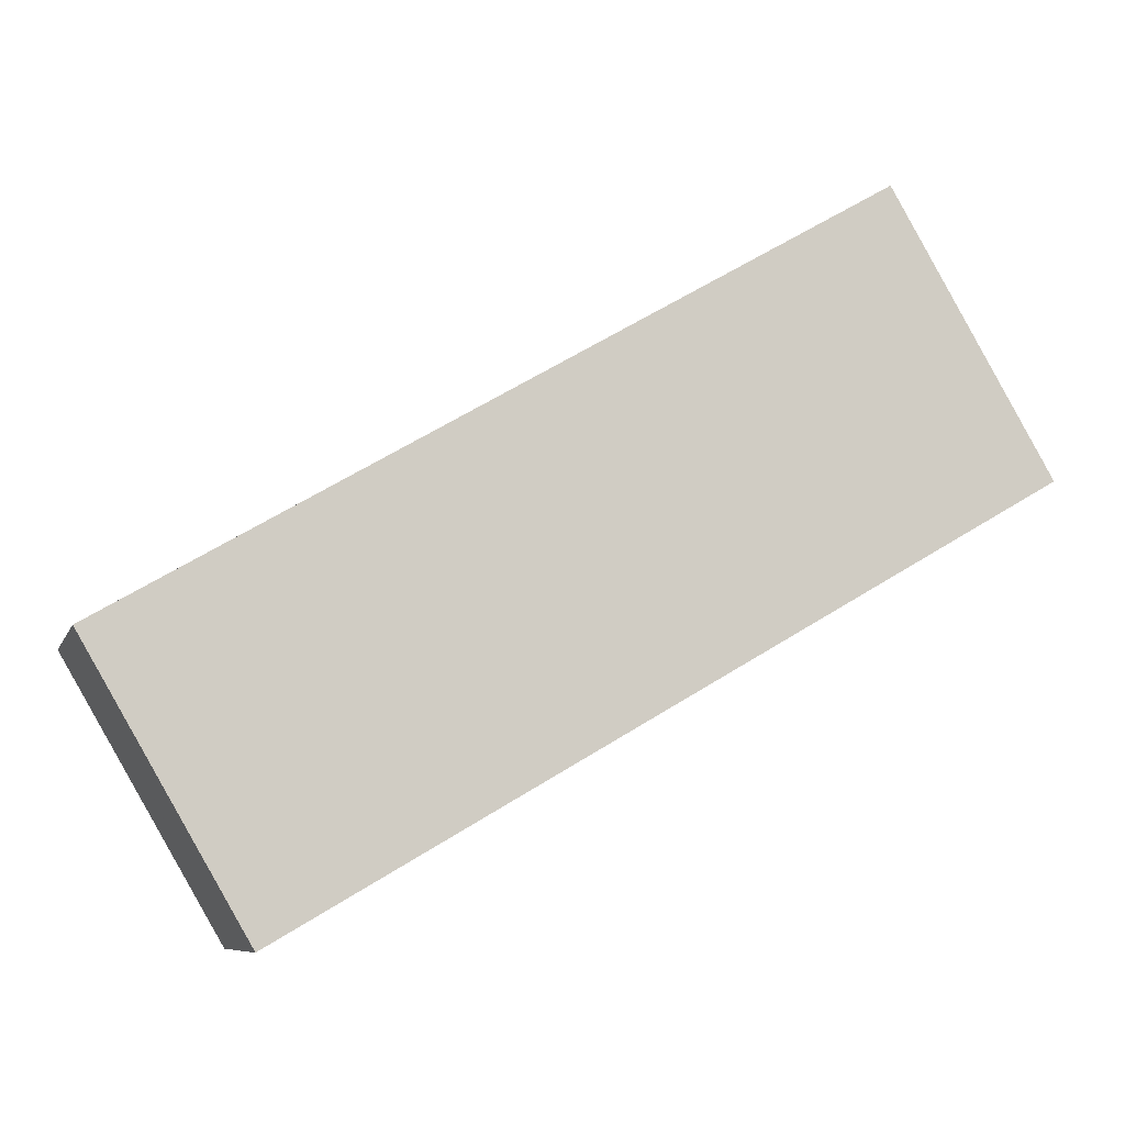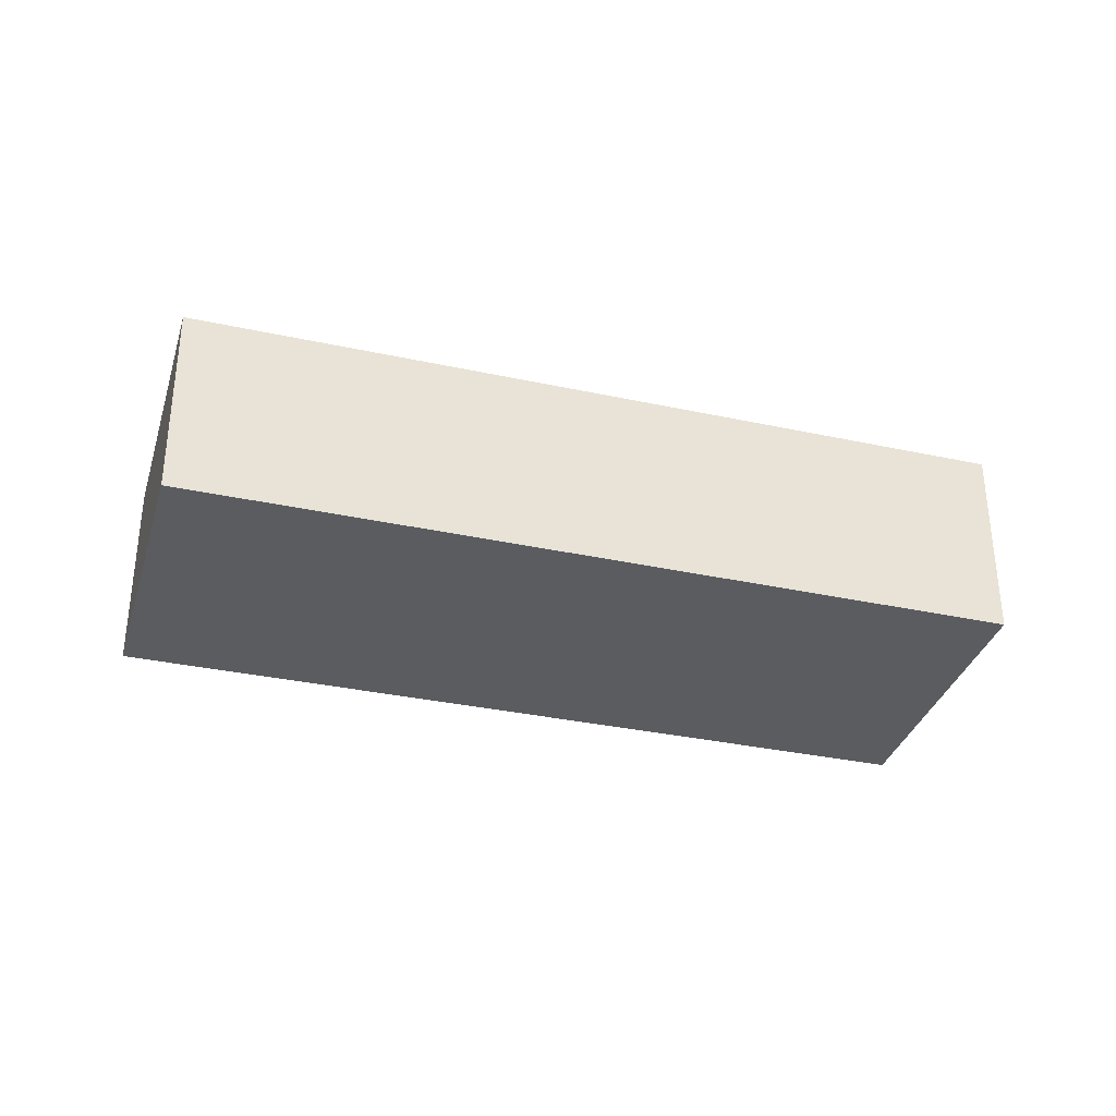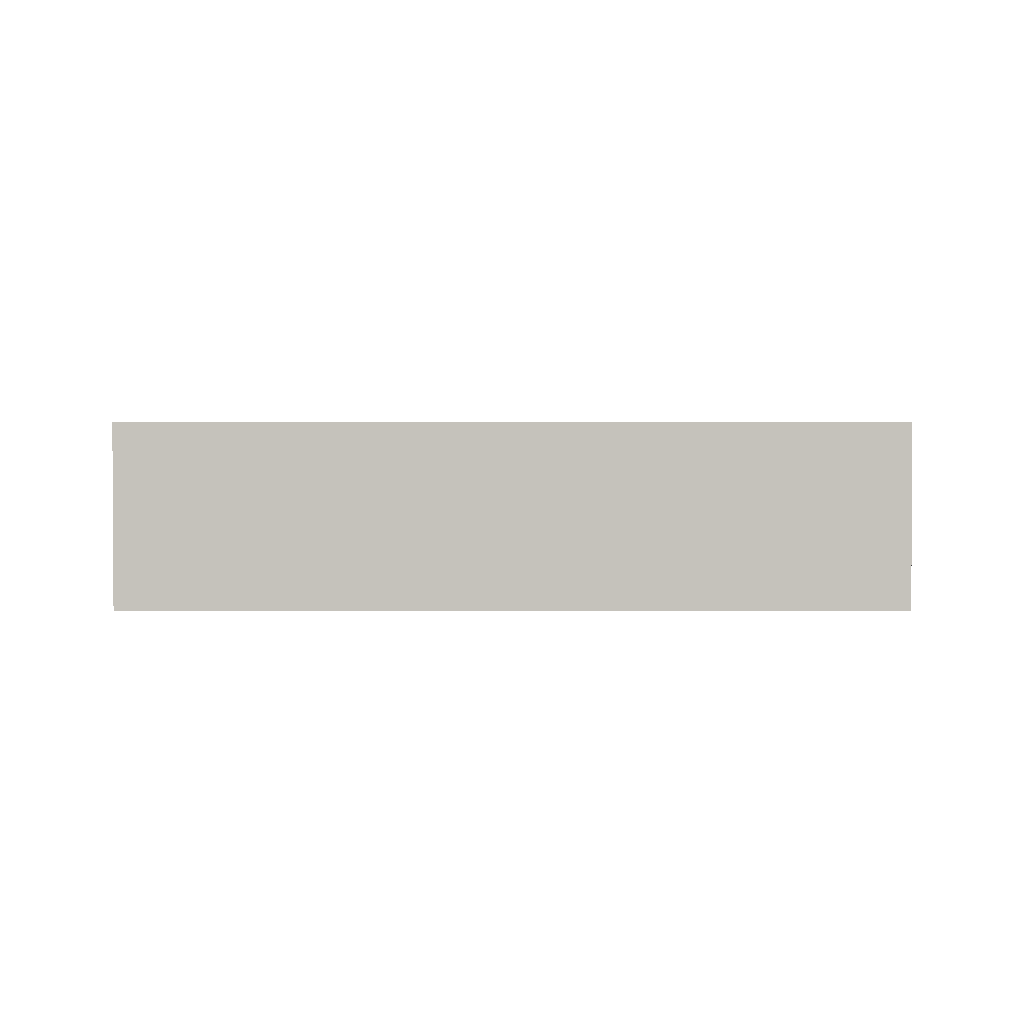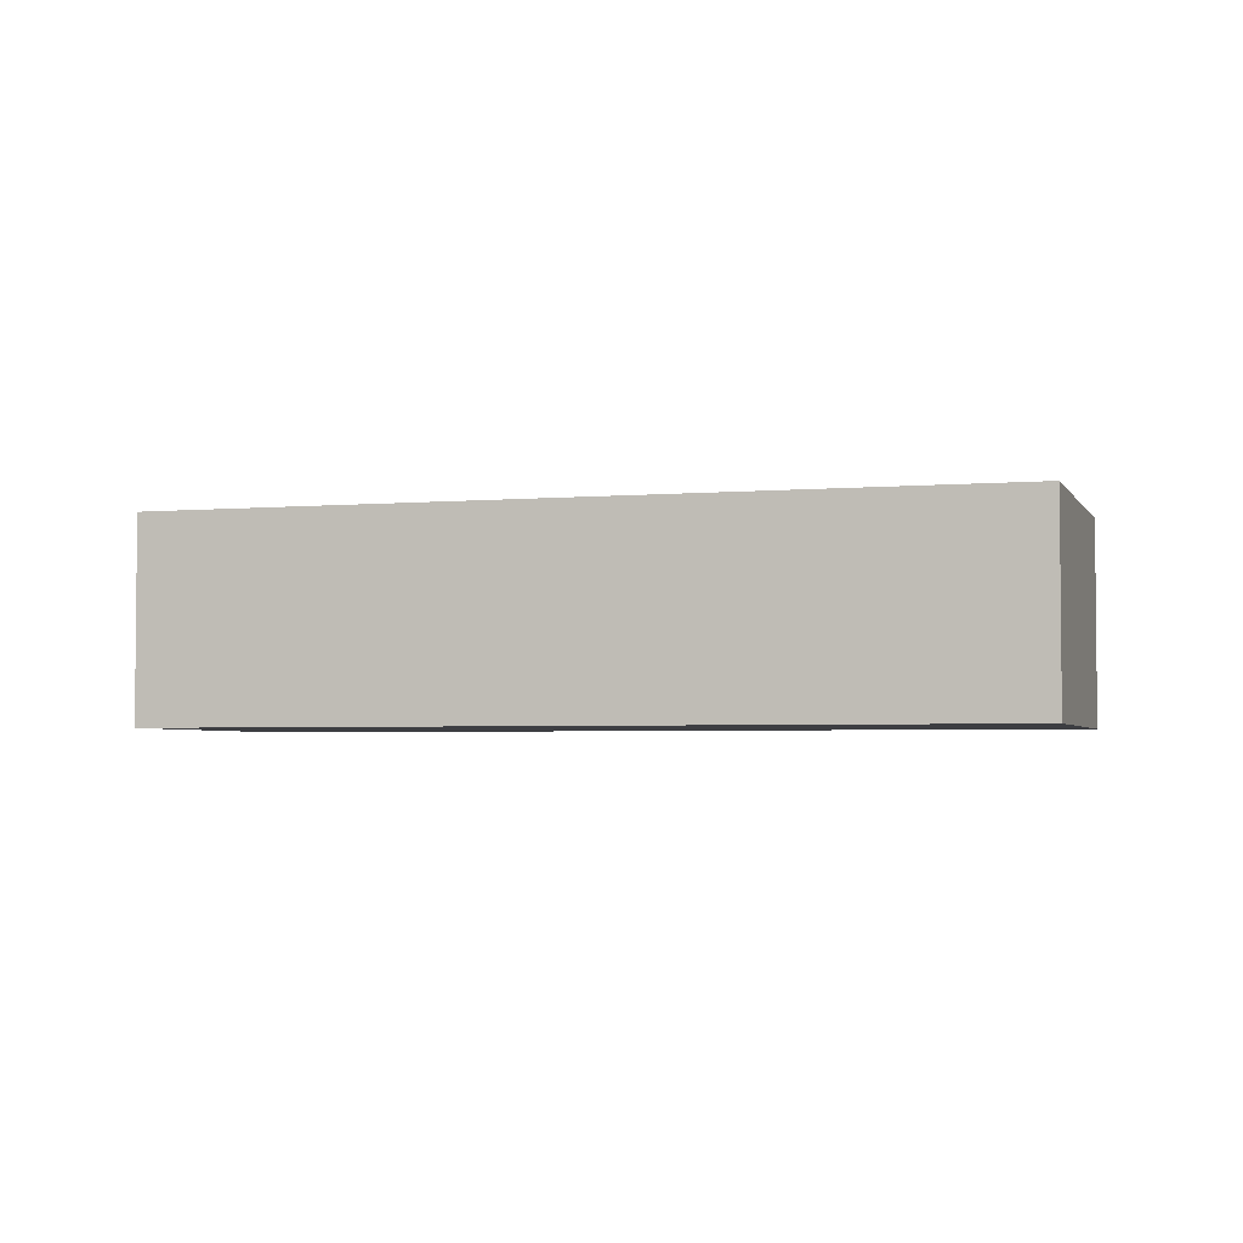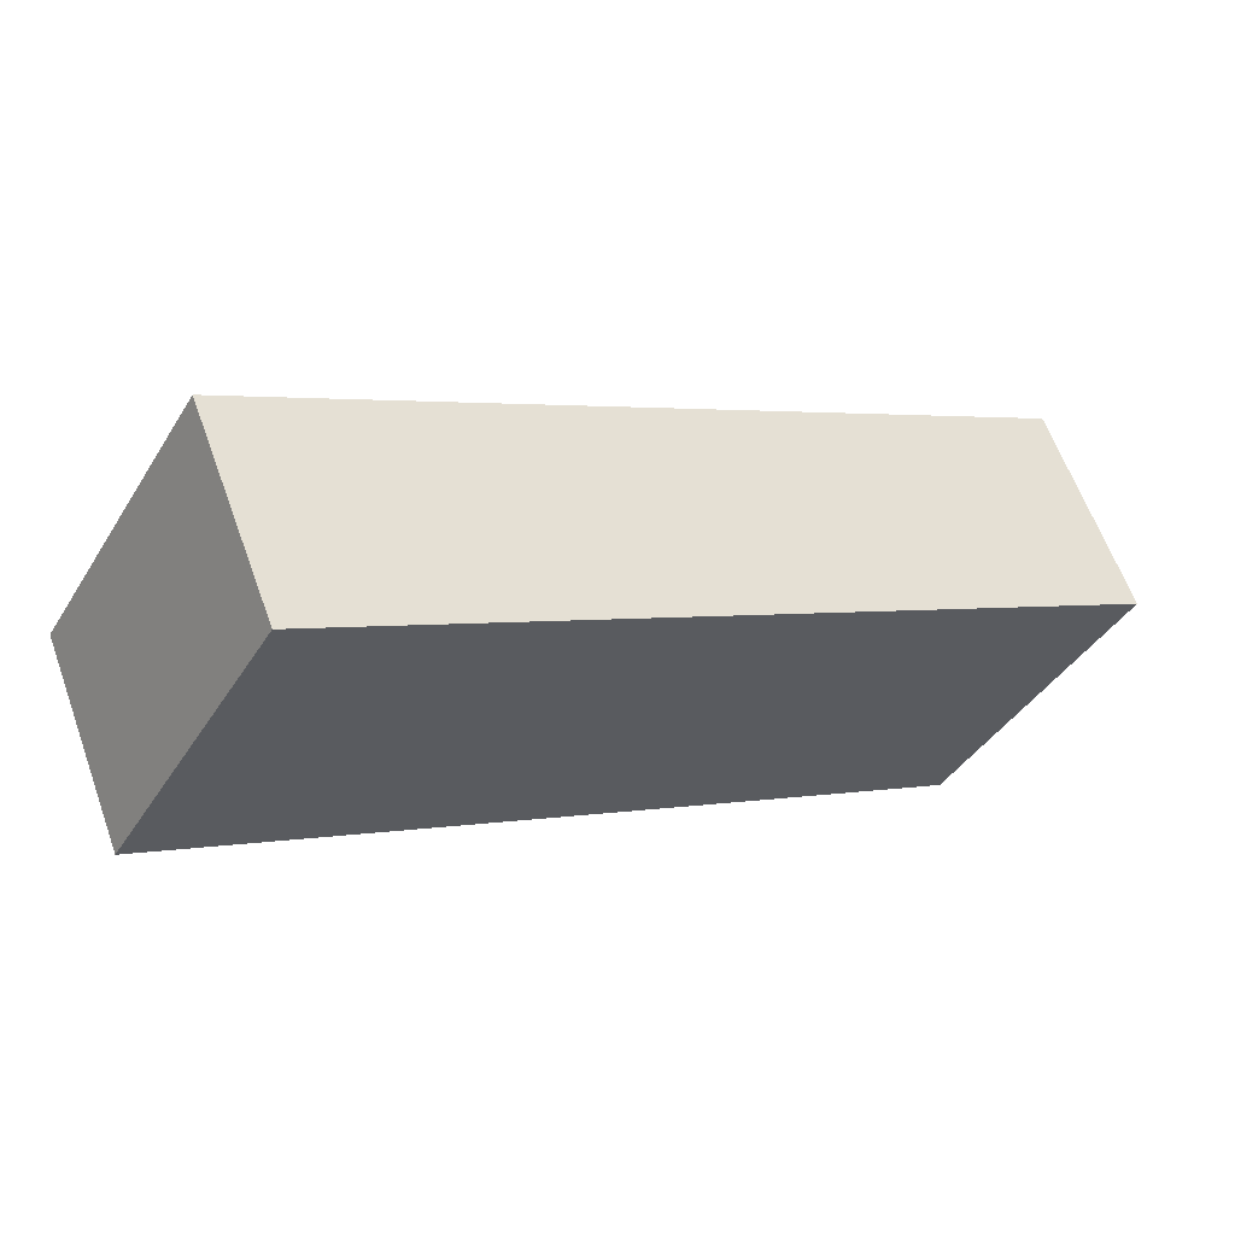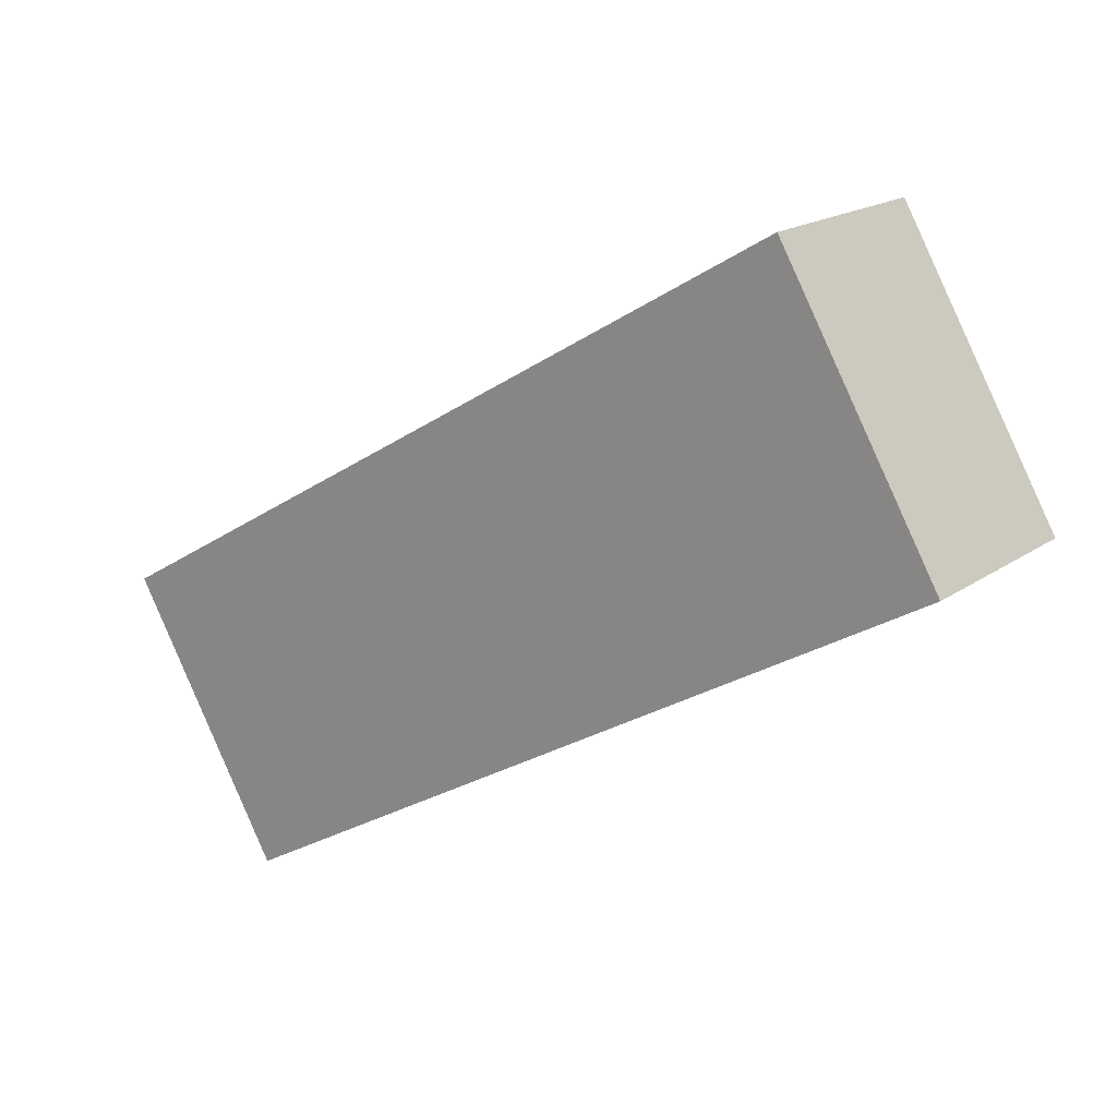
<metadata>
{"format":"obj","ext":"obj","renderer":"f3d","projection":"perspective","resolution":1024,"background":"white","views":[{"elev":-8.1,"azim":164.9,"up":"+Z"},{"elev":-34.0,"azim":14.1,"up":"+Y"},{"elev":1.8,"azim":30.1,"up":"+Y"},{"elev":-3.5,"azim":46.9,"up":"+Y"},{"elev":62.3,"azim":-19.9,"up":"+Z"},{"elev":18.1,"azim":-143.2,"up":"+Z"}]}
</metadata>
<code>
v  0 5.234 3.205e-16
v  19.09 5.234 -11.09
v  19.07 5.234 -11.12
v  23.11 5.234 -4.175
v  4.086 5.234 7.034
v  19.07 6.808e-16 -11.12
v  0 0 0
v  4.086 -4.307e-16 7.034
v  23.11 2.556e-16 -4.175
v  19.09 6.789e-16 -11.09
g defaultobject
f 1 2 3
f 2 1 4
f 4 1 5
f 6 1 3
f 1 6 7
f 7 5 1
f 5 7 8
f 8 4 5
f 4 8 9
f 2 6 3
f 6 2 4
f 6 4 10
f 10 4 9
f 6 10 7
f 7 9 8
f 9 7 10

</code>
